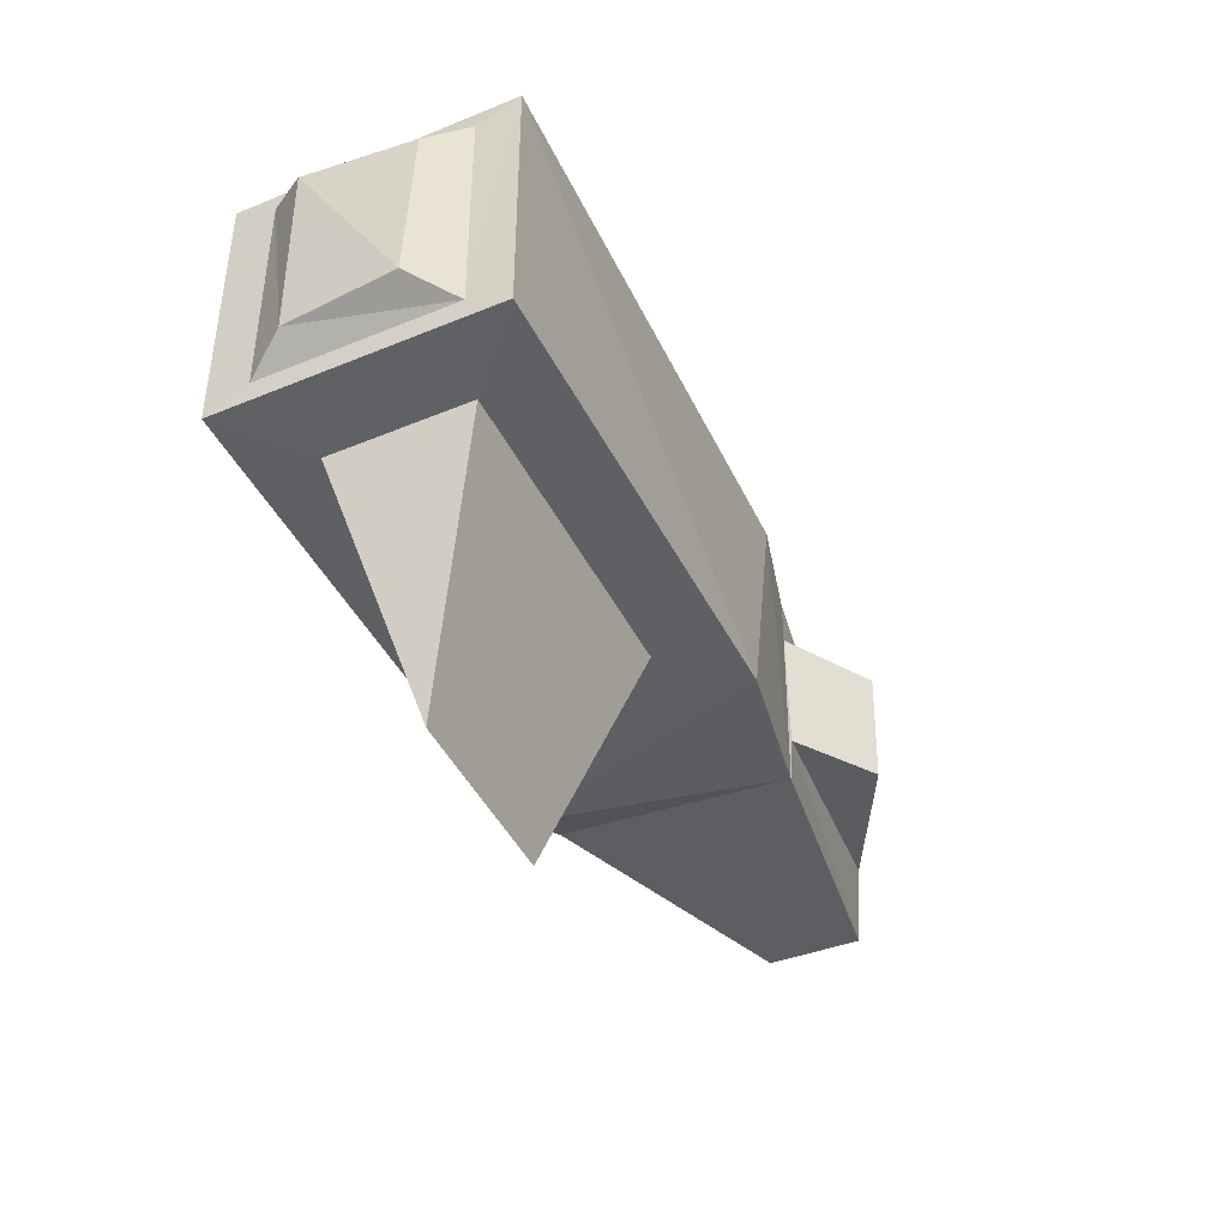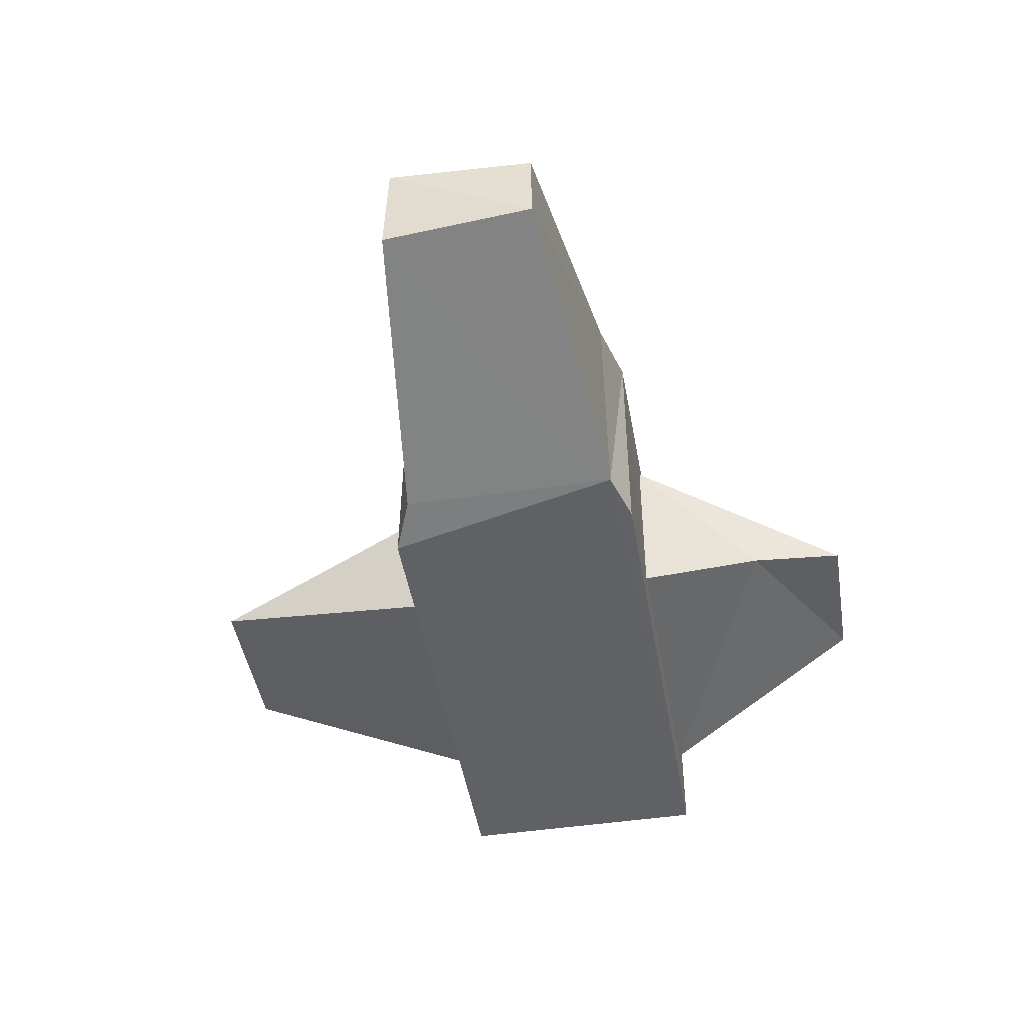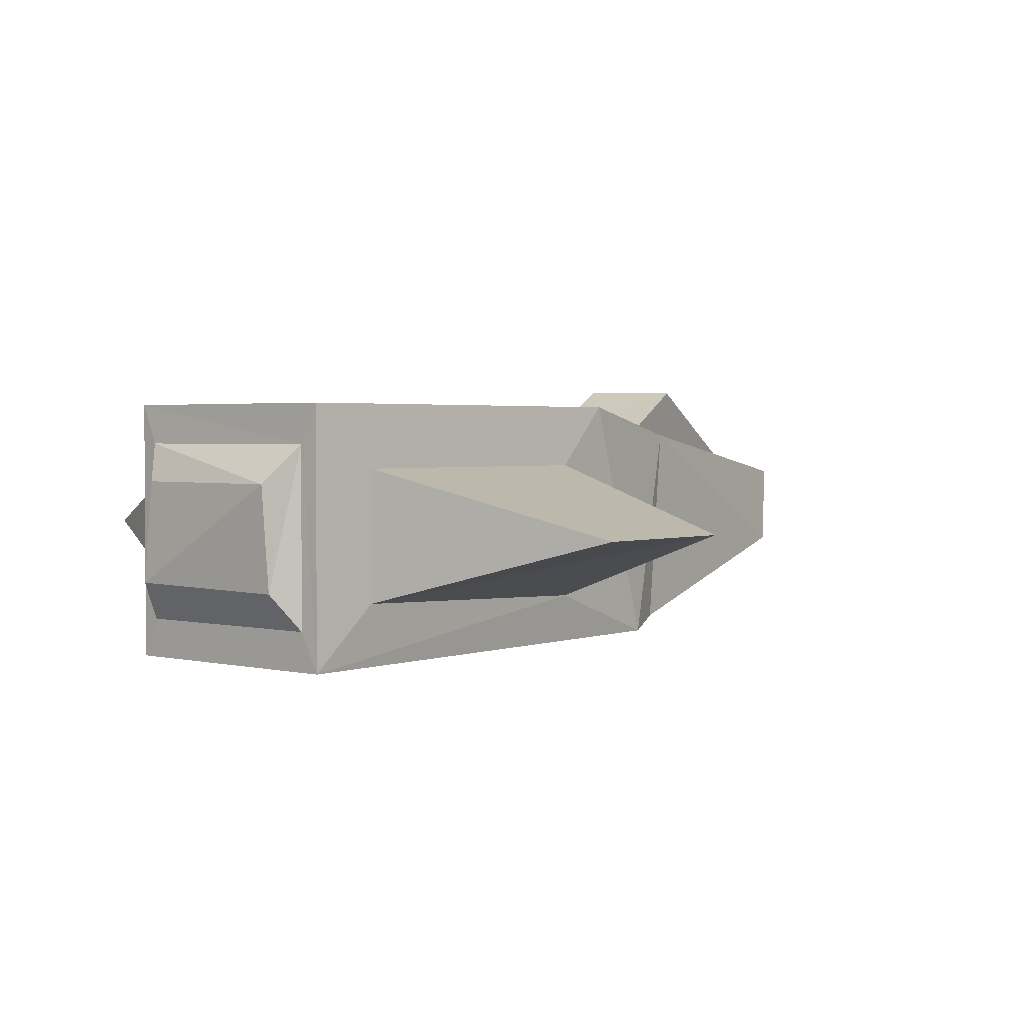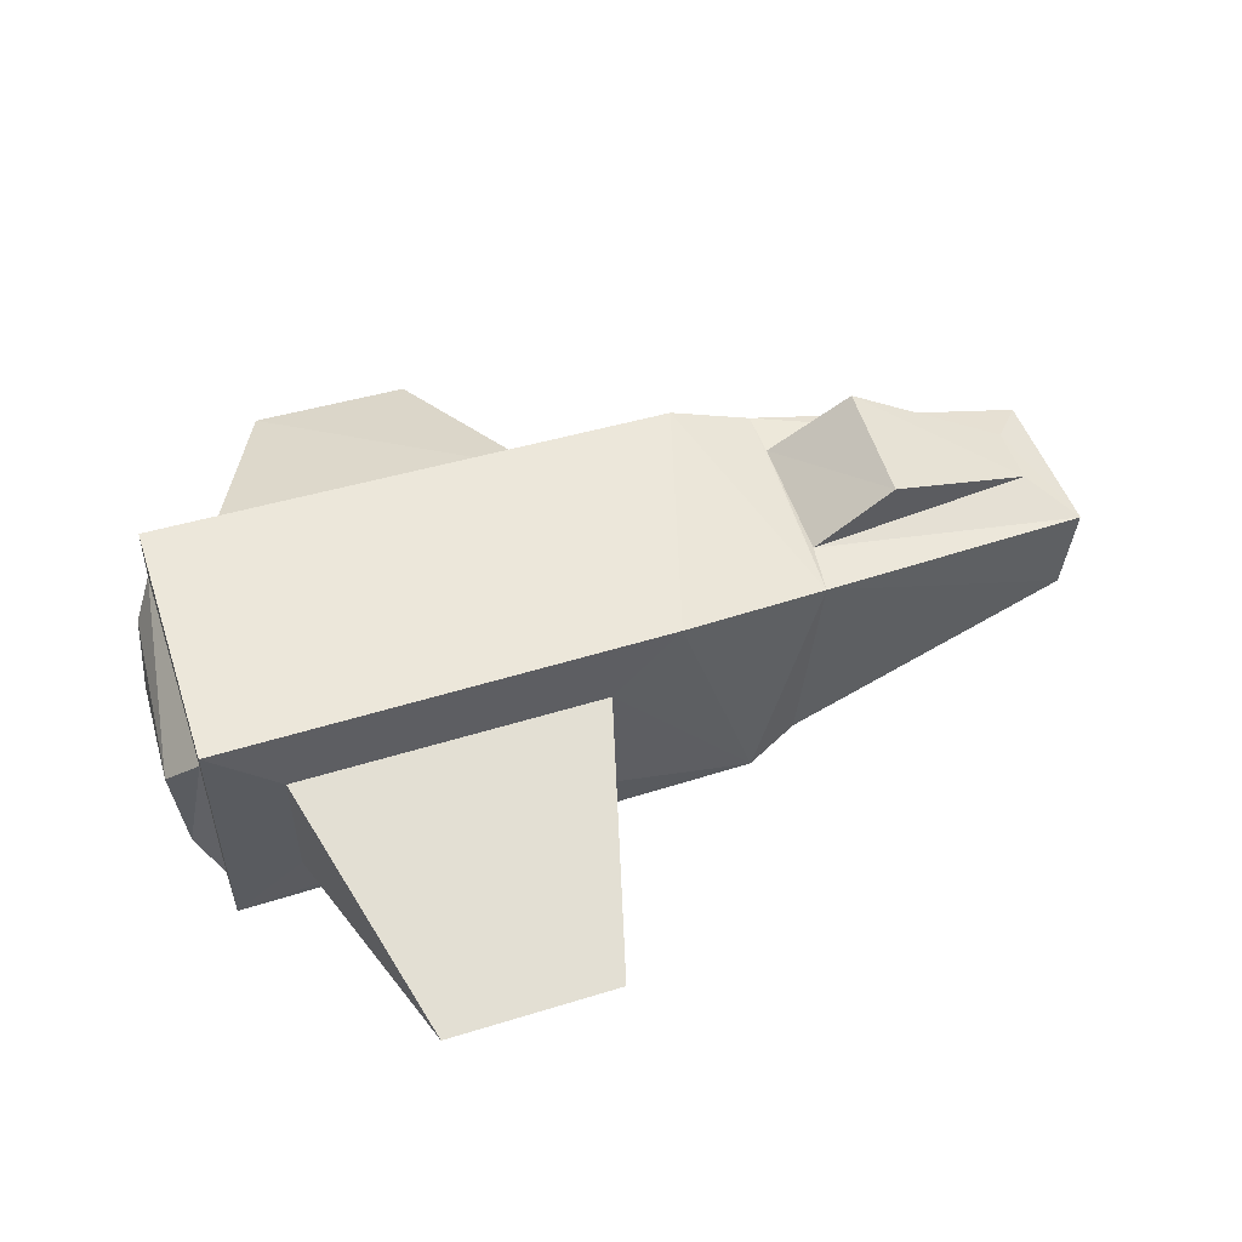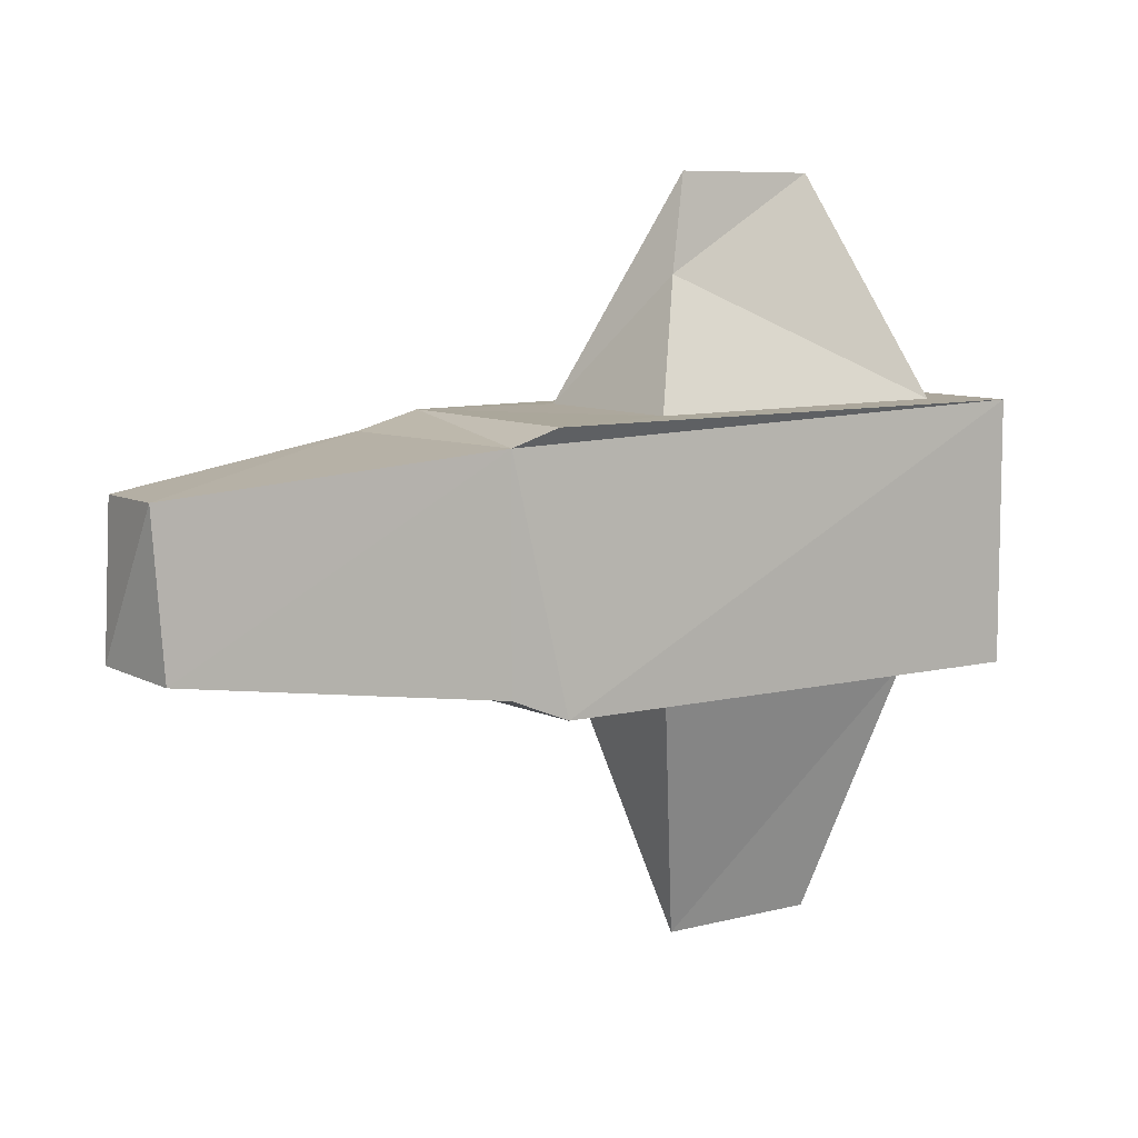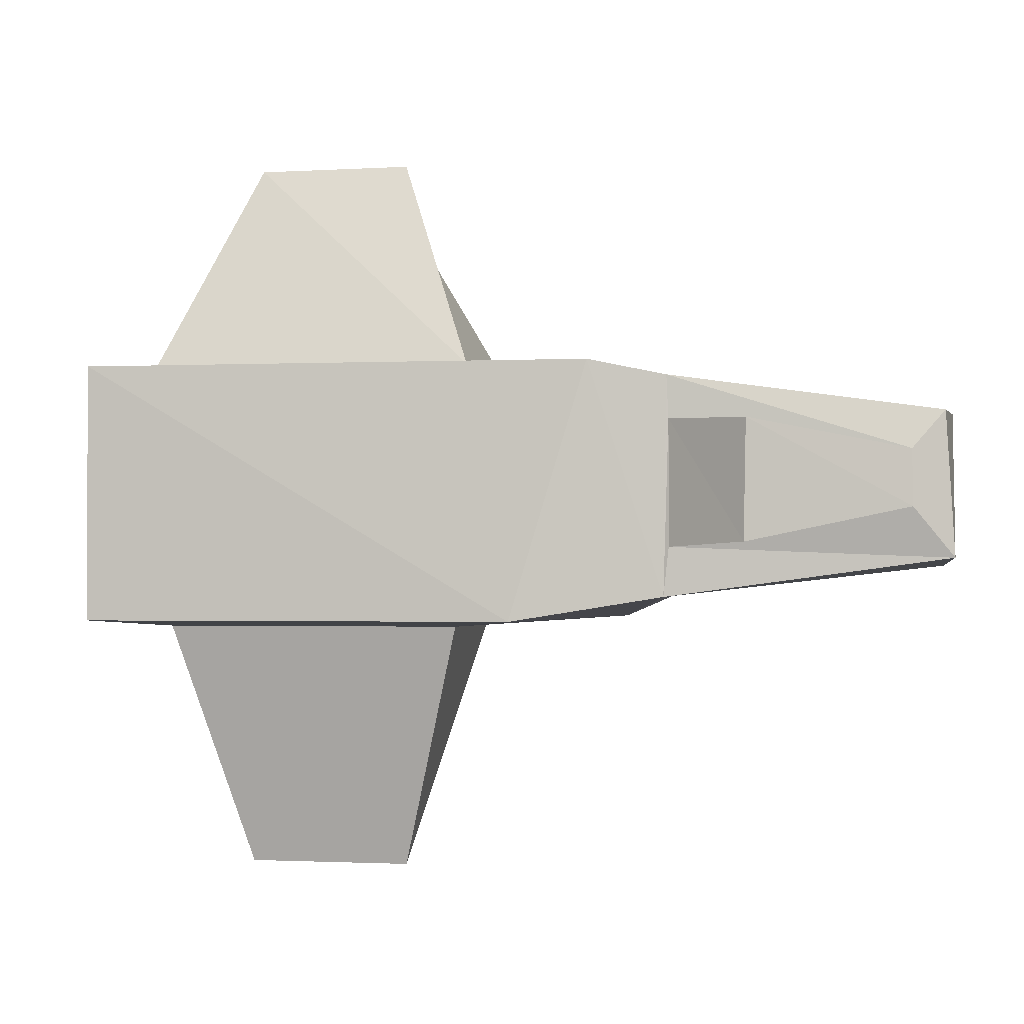
<metadata>
{"format":"obj","ext":"obj","renderer":"f3d","projection":"perspective","resolution":1024,"background":"white","views":[{"elev":-45.5,"azim":115.7,"up":"+Z"},{"elev":-45.8,"azim":-80.2,"up":"+Y"},{"elev":2.2,"azim":130.8,"up":"+Y"},{"elev":53.7,"azim":161.9,"up":"+Y"},{"elev":8.4,"azim":-35.6,"up":"+Z"},{"elev":-1.8,"azim":-167.9,"up":"+Z"}]}
</metadata>
<code>
o Cube
v -0.07025 -0.1467 0.1387
v -0.07025 -0.1451 -0.1388
v -0.09598 0.1268 -0.1387
v -0.1004 0.1272 0.1387
v -0.09598 0.1268 -0.1387
v -0.1004 0.1272 0.1387
v 0.2707 -0.008404 0.4383
v 0.4683 0 0.4368
v 0.6529 -0.1163 0.136
v 0.6819 -0.06947 -0.1163
v 0.6529 -0.116 -0.1441
v 0.6524 0.1161 -0.1442
v 0.6901 -0.06527 0.1132
v 0.6535 0.1162 0.1361
v 0.6783 0.06686 0.1129
v 0.6932 0.06681 -0.1162
v 0.6517 0.167 -0.1698
v 0.6517 -0.167 -0.1695
v 0.09333 0.167 -0.1698
v 0.5649 0.08511 -0.1776
v 0.5649 -0.08511 -0.1773
v 0.1801 -0.09743 -0.1773
v 0.1801 0.08511 -0.1776
v 0.4782 0.000667 -0.4944
v 0.2668 0.000786 -0.4942
v 0.6517 0.167 0.16
v 0.6517 -0.167 0.16
v 0.5839 0.103 0.16
v 0.5839 -0.103 0.16
v 0.1611 0.103 0.16
v 0.1611 -0.1142 0.16
v 0.2418 -0.02678 0.3175
v -0.07025 -0.1467 0.1387
v -0.01811 -0.1631 0.1599
v -0.003607 0.1507 0.158
v -0.004927 -0.1613 -0.1659
v -0.07025 -0.1451 -0.1388
v -0.09598 0.1268 -0.1387
v -0.4015 0.0916 -0.02674
v -0.1028 0.1262 0.08363
v -0.2034 0.1931 -0.07135
v -0.2066 0.1951 0.07935
v -0.103 0.128 -0.07638
v -0.4006 0.0909 0.04507
v -0.4347 -0.04236 -0.09904
v -0.4518 0.06717 -0.09009
v -0.4476 -0.03903 0.09556
v -0.4412 0.07106 0.09369
f 4 6 5
f 19 36 38
f 24 20 21
f 25 22 23
f 32 7 30
f 3 2 45
f 8 7 32
f 36 27 33
f 19 35 26
f 4 5 3
f 19 38 5
f 1 47 45
f 44 46 48
f 5 6 35
f 14 26 27
f 27 18 11
f 26 14 12
f 18 17 12
f 13 10 16
f 15 14 9
f 10 13 9
f 16 12 14
f 12 16 10
f 17 18 21
f 18 36 22
f 17 20 23
f 36 19 23
f 21 22 25
f 20 24 25
f 29 27 26
f 26 35 30
f 27 29 31
f 35 34 31
f 8 28 30
f 8 29 28
f 29 8 32
f 32 30 31
f 3 38 2
f 3 43 40
f 36 37 38
f 40 43 41
f 44 40 42
f 39 44 42
f 47 48 46
f 41 43 39
f 4 48 47
f 35 6 33
f 3 45 46
f 27 36 18
f 36 33 37
f 33 27 34
f 19 26 17
f 1 45 2
f 44 4 40
f 46 43 3
f 46 39 43
f 44 48 4
f 46 44 39
f 5 35 19
f 14 27 9
f 27 11 9
f 26 12 17
f 18 12 11
f 13 16 15
f 15 9 13
f 10 9 11
f 16 14 15
f 12 10 11
f 17 21 20
f 18 22 21
f 17 23 19
f 36 23 22
f 21 25 24
f 20 25 23
f 29 26 28
f 26 30 28
f 27 31 34
f 35 31 30
f 8 30 7
f 29 32 31
f 38 3 5
f 2 38 37
f 3 40 4
f 40 41 42
f 39 42 41
f 47 46 45
f 4 47 1
f 35 33 34
l 1 33

</code>
